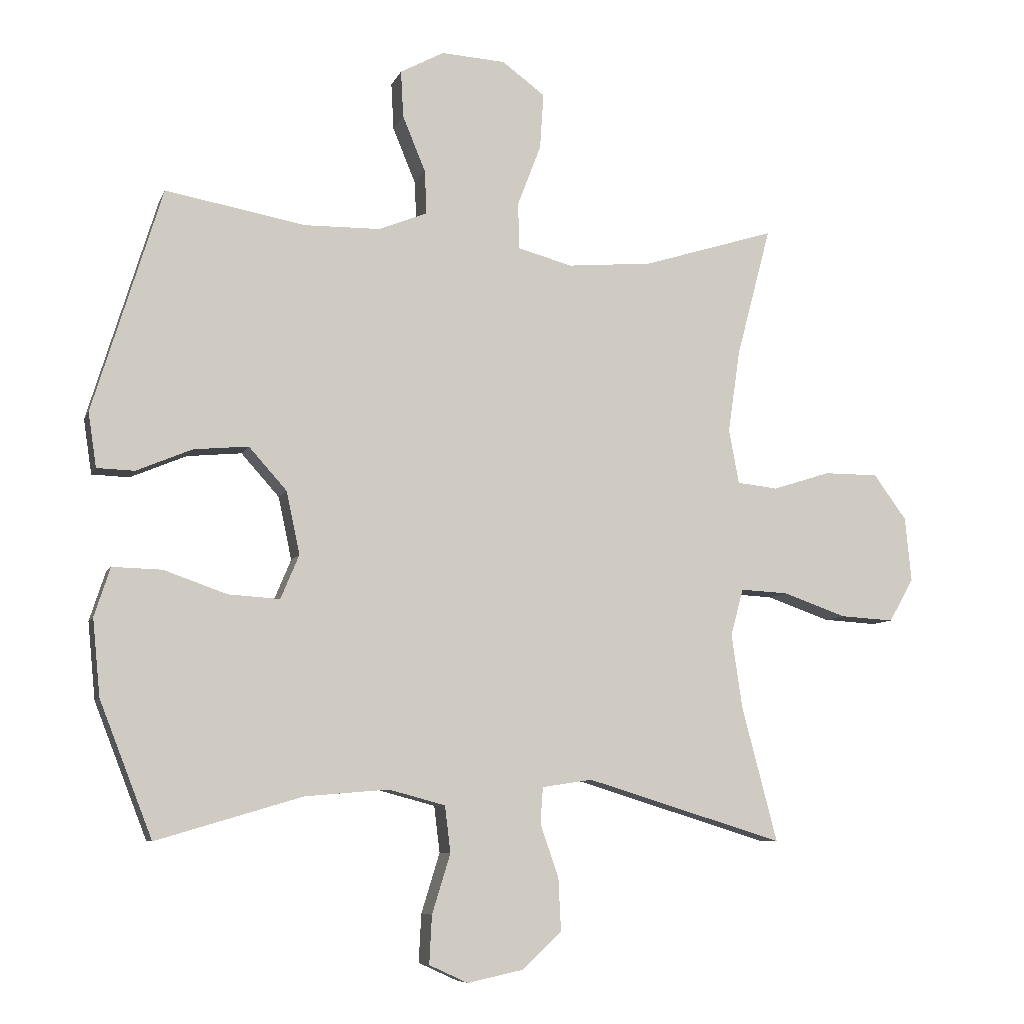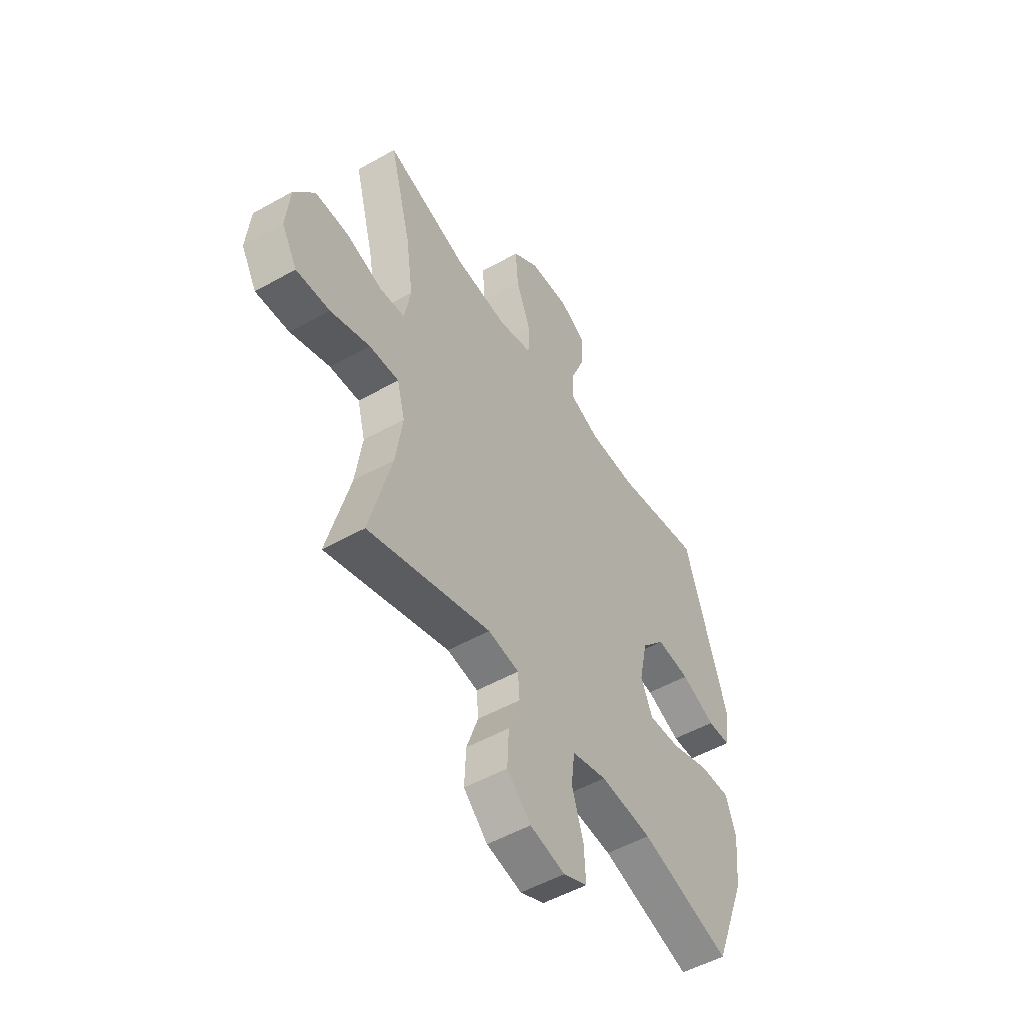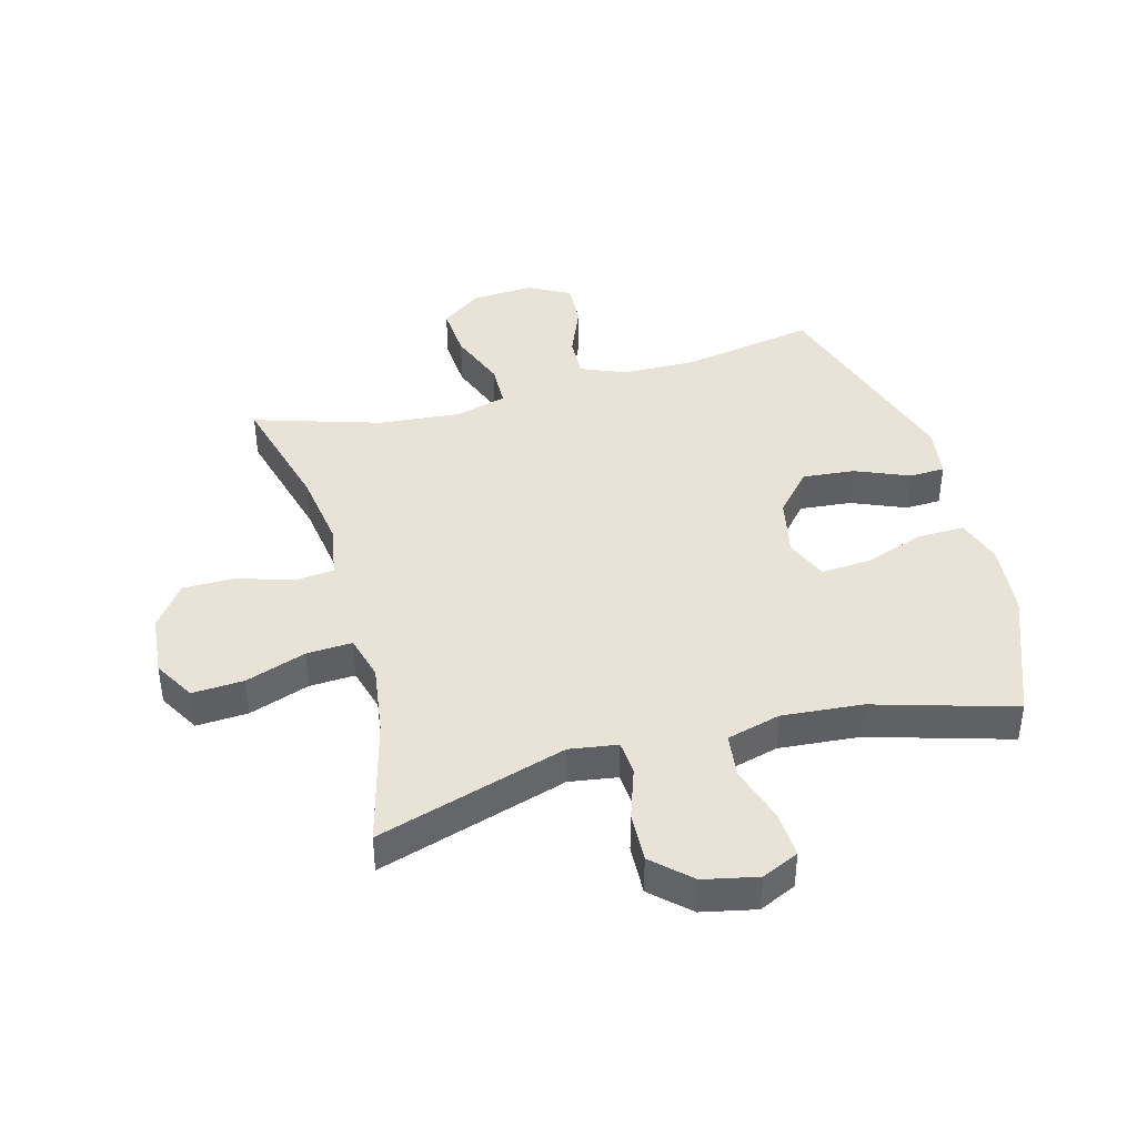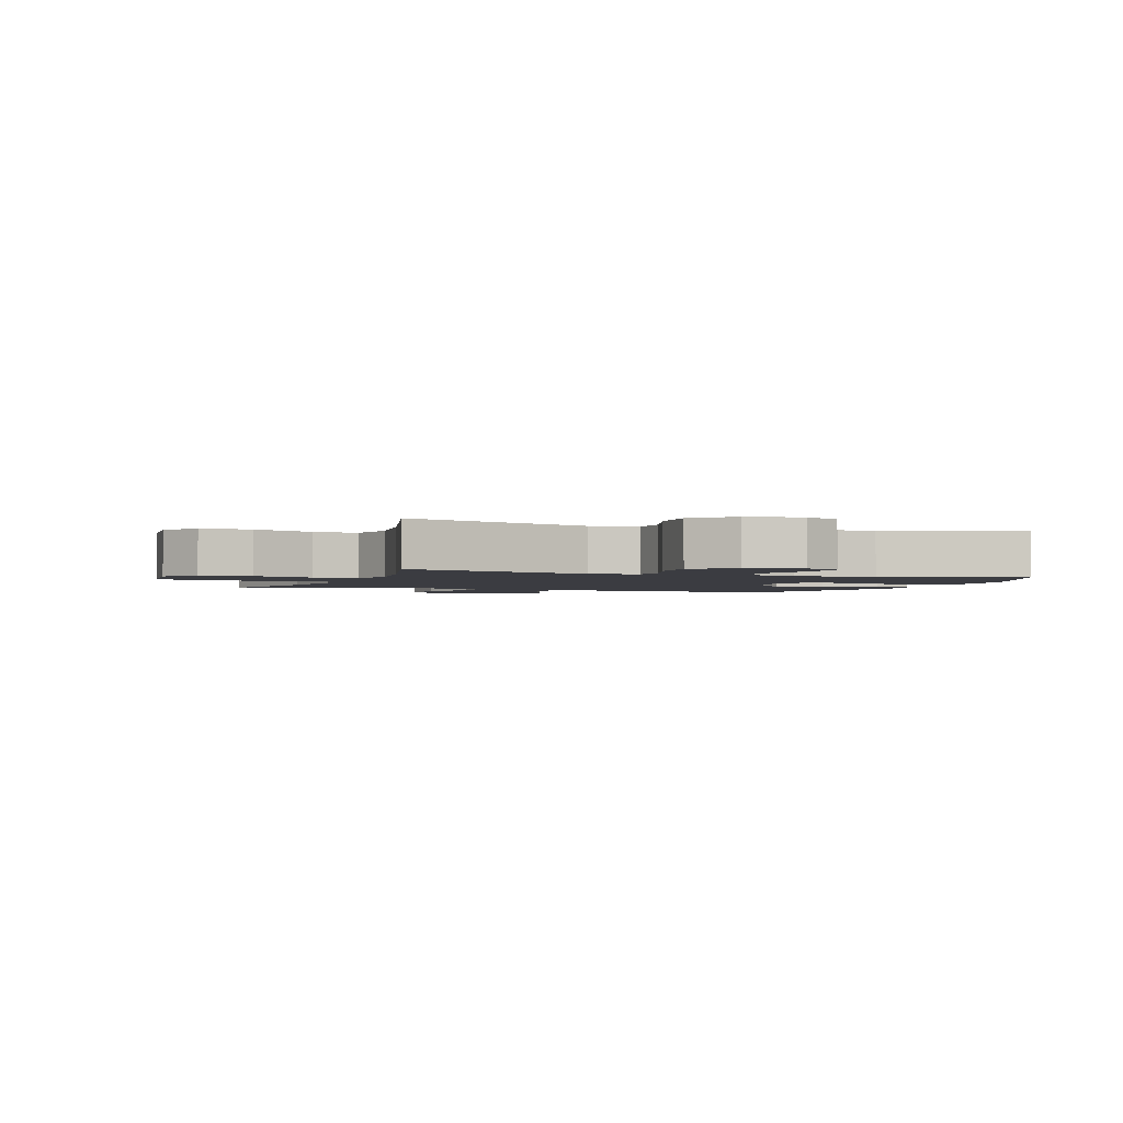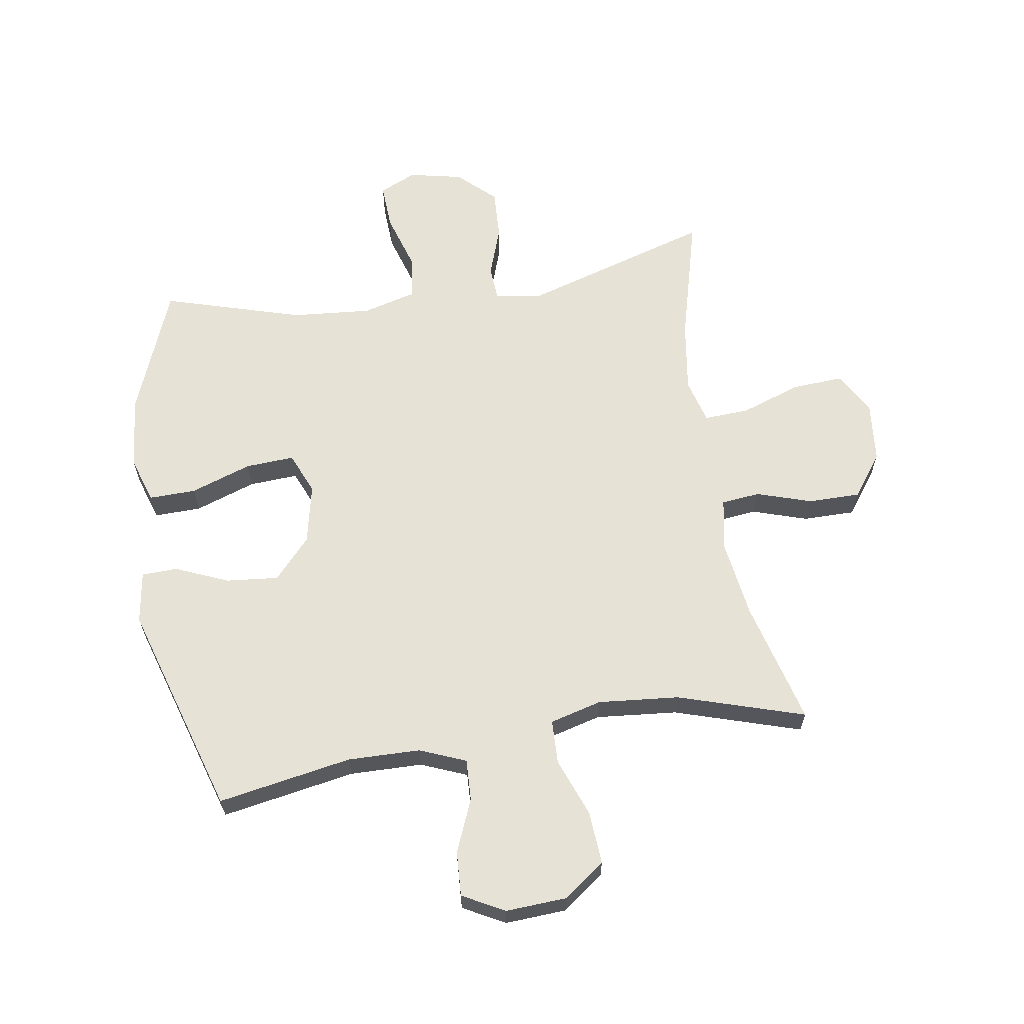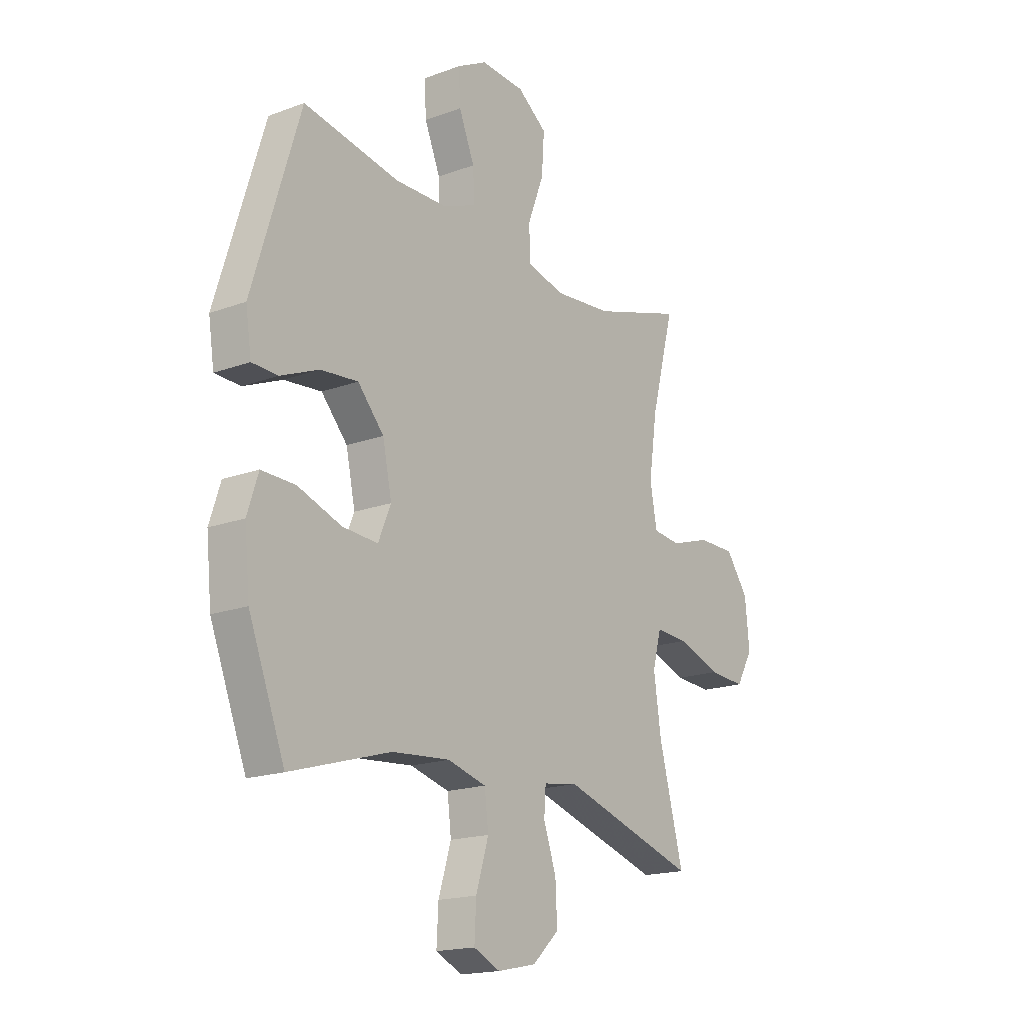
<metadata>
{"format":"obj","ext":"obj","renderer":"f3d","projection":"perspective","resolution":1024,"background":"white","views":[{"elev":-7.6,"azim":-15.6,"up":"+Z"},{"elev":-51.6,"azim":121.5,"up":"+Z"},{"elev":41.5,"azim":164.7,"up":"+Y"},{"elev":-2.2,"azim":159.4,"up":"+Y"},{"elev":63.1,"azim":-8.9,"up":"+Y"},{"elev":-17.8,"azim":-54.0,"up":"+Z"}]}
</metadata>
<code>
v 0.5 0.07 0.5
v 0.446 0.07 0.296
v 0.427 0.07 0.165
v 0.443 0.07 0.079
v 0.507 0.07 0.072
v 0.598 0.07 0.101
v 0.684 0.07 0.101
v 0.736 0.07 0.03
v 0.746 0.07 -0.072
v 0.707 0.07 -0.14
v 0.622 0.07 -0.135
v 0.522 0.07 -0.1
v 0.447 0.07 -0.096
v 0.427 0.07 -0.17
v 0.444 0.07 -0.287
v 0.5 0.07 -0.5
v 0.188 0.07 -0.404
v 0.109 0.07 -0.416
v 0.105 0.07 -0.473
v 0.134 0.07 -0.557
v 0.138 0.07 -0.64
v 0.077 0.07 -0.697
v -0.012 0.07 -0.716
v -0.073 0.07 -0.688
v -0.069 0.07 -0.612
v -0.04 0.07 -0.518
v -0.049 0.07 -0.445
v -0.138 0.07 -0.421
v -0.27 0.07 -0.432
v -0.5 0.07 -0.5
v -0.583 0.07 -0.287
v -0.595 0.07 -0.166
v -0.57 0.07 -0.089
v -0.492 0.07 -0.091
v -0.392 0.07 -0.126
v -0.311 0.07 -0.131
v -0.282 0.07 -0.062
v -0.303 0.07 0.037
v -0.363 0.07 0.104
v -0.449 0.07 0.096
v -0.537 0.07 0.059
v -0.596 0.07 0.061
v -0.609 0.07 0.147
v -0.5 0.07 0.5
v -0.279 0.07 0.46
v -0.159 0.07 0.462
v -0.083 0.07 0.493
v -0.086 0.07 0.562
v -0.122 0.07 0.649
v -0.126 0.07 0.723
v -0.057 0.07 0.76
v 0.044 0.07 0.754
v 0.112 0.07 0.704
v 0.106 0.07 0.616
v 0.069 0.07 0.519
v 0.071 0.07 0.446
v 0.157 0.07 0.423
v 0.291 0.07 0.435
v 0.5 0 0.5
v 0.446 0 0.296
v 0.427 0 0.165
v 0.443 0 0.079
v 0.507 0 0.072
v 0.598 0 0.101
v 0.684 0 0.101
v 0.736 0 0.03
v 0.746 0 -0.072
v 0.707 0 -0.14
v 0.622 0 -0.135
v 0.522 0 -0.1
v 0.447 0 -0.096
v 0.427 0 -0.17
v 0.444 0 -0.287
v 0.5 0 -0.5
v 0.188 0 -0.404
v 0.109 0 -0.416
v 0.105 0 -0.473
v 0.134 0 -0.557
v 0.138 0 -0.64
v 0.077 0 -0.697
v -0.012 0 -0.716
v -0.073 0 -0.688
v -0.069 0 -0.612
v -0.04 0 -0.518
v -0.049 0 -0.445
v -0.138 0 -0.421
v -0.27 0 -0.432
v -0.5 0 -0.5
v -0.583 0 -0.287
v -0.595 0 -0.166
v -0.57 0 -0.089
v -0.492 0 -0.091
v -0.392 0 -0.126
v -0.311 0 -0.131
v -0.282 0 -0.062
v -0.303 0 0.037
v -0.363 0 0.104
v -0.449 0 0.096
v -0.537 0 0.059
v -0.596 0 0.061
v -0.609 0 0.147
v -0.5 0 0.5
v -0.279 0 0.46
v -0.159 0 0.462
v -0.083 0 0.493
v -0.086 0 0.562
v -0.122 0 0.649
v -0.126 0 0.723
v -0.057 0 0.76
v 0.044 0 0.754
v 0.112 0 0.704
v 0.106 0 0.616
v 0.069 0 0.519
v 0.071 0 0.446
v 0.157 0 0.423
v 0.291 0 0.435
f 53 54 55
f 52 53 55
f 51 52 55
f 50 51 55
f 49 50 55
f 48 49 55
f 47 48 55 56
f 46 47 56
f 45 46 56 57
f 43 44 45
f 42 43 45
f 41 42 45
f 40 41 45
f 39 40 45 57
f 33 34 35
f 32 33 35
f 31 32 35
f 30 31 35
f 29 30 35
f 28 29 35 36
f 27 28 36 37
f 24 25 26
f 23 24 26
f 22 23 26
f 21 22 26
f 20 21 26
f 19 20 26
f 18 19 26 27
f 15 16 17
f 14 15 17 18
f 27 37 38
f 18 27 38
f 14 18 38
f 13 14 38
f 10 11 12
f 9 10 12
f 8 9 12
f 7 8 12
f 6 7 12
f 5 6 12
f 58 1 2
f 58 2 3
f 57 58 3 4
f 39 57 4
f 13 38 39
f 12 13 39
f 5 12 39
f 4 5 39
f 113 112 111
f 113 111 110
f 113 110 109
f 113 109 108
f 113 108 107
f 113 107 106
f 114 113 106 105
f 114 105 104
f 115 114 104 103
f 103 102 101
f 103 101 100
f 103 100 99
f 103 99 98
f 115 103 98 97
f 93 92 91
f 93 91 90
f 93 90 89
f 93 89 88
f 93 88 87
f 94 93 87 86
f 95 94 86 85
f 84 83 82
f 84 82 81
f 84 81 80
f 84 80 79
f 84 79 78
f 84 78 77
f 85 84 77 76
f 75 74 73
f 76 75 73 72
f 96 95 85
f 96 85 76
f 96 76 72
f 96 72 71
f 70 69 68
f 70 68 67
f 70 67 66
f 70 66 65
f 70 65 64
f 70 64 63
f 60 59 116
f 61 60 116
f 62 61 116 115
f 62 115 97
f 97 96 71
f 97 71 70
f 97 70 63
f 97 63 62
f 1 59 60 2
f 2 60 61 3
f 3 61 62 4
f 4 62 63 5
f 5 63 64 6
f 6 64 65 7
f 7 65 66 8
f 8 66 67 9
f 9 67 68 10
f 10 68 69 11
f 11 69 70 12
f 12 70 71 13
f 13 71 72 14
f 14 72 73 15
f 15 73 74 16
f 16 74 75 17
f 17 75 76 18
f 18 76 77 19
f 19 77 78 20
f 20 78 79 21
f 21 79 80 22
f 22 80 81 23
f 23 81 82 24
f 24 82 83 25
f 25 83 84 26
f 26 84 85 27
f 27 85 86 28
f 28 86 87 29
f 29 87 88 30
f 30 88 89 31
f 31 89 90 32
f 32 90 91 33
f 33 91 92 34
f 34 92 93 35
f 35 93 94 36
f 36 94 95 37
f 37 95 96 38
f 38 96 97 39
f 39 97 98 40
f 40 98 99 41
f 41 99 100 42
f 42 100 101 43
f 43 101 102 44
f 44 102 103 45
f 45 103 104 46
f 46 104 105 47
f 47 105 106 48
f 48 106 107 49
f 49 107 108 50
f 50 108 109 51
f 51 109 110 52
f 52 110 111 53
f 53 111 112 54
f 54 112 113 55
f 55 113 114 56
f 56 114 115 57
f 57 115 116 58
f 58 116 59 1

</code>
